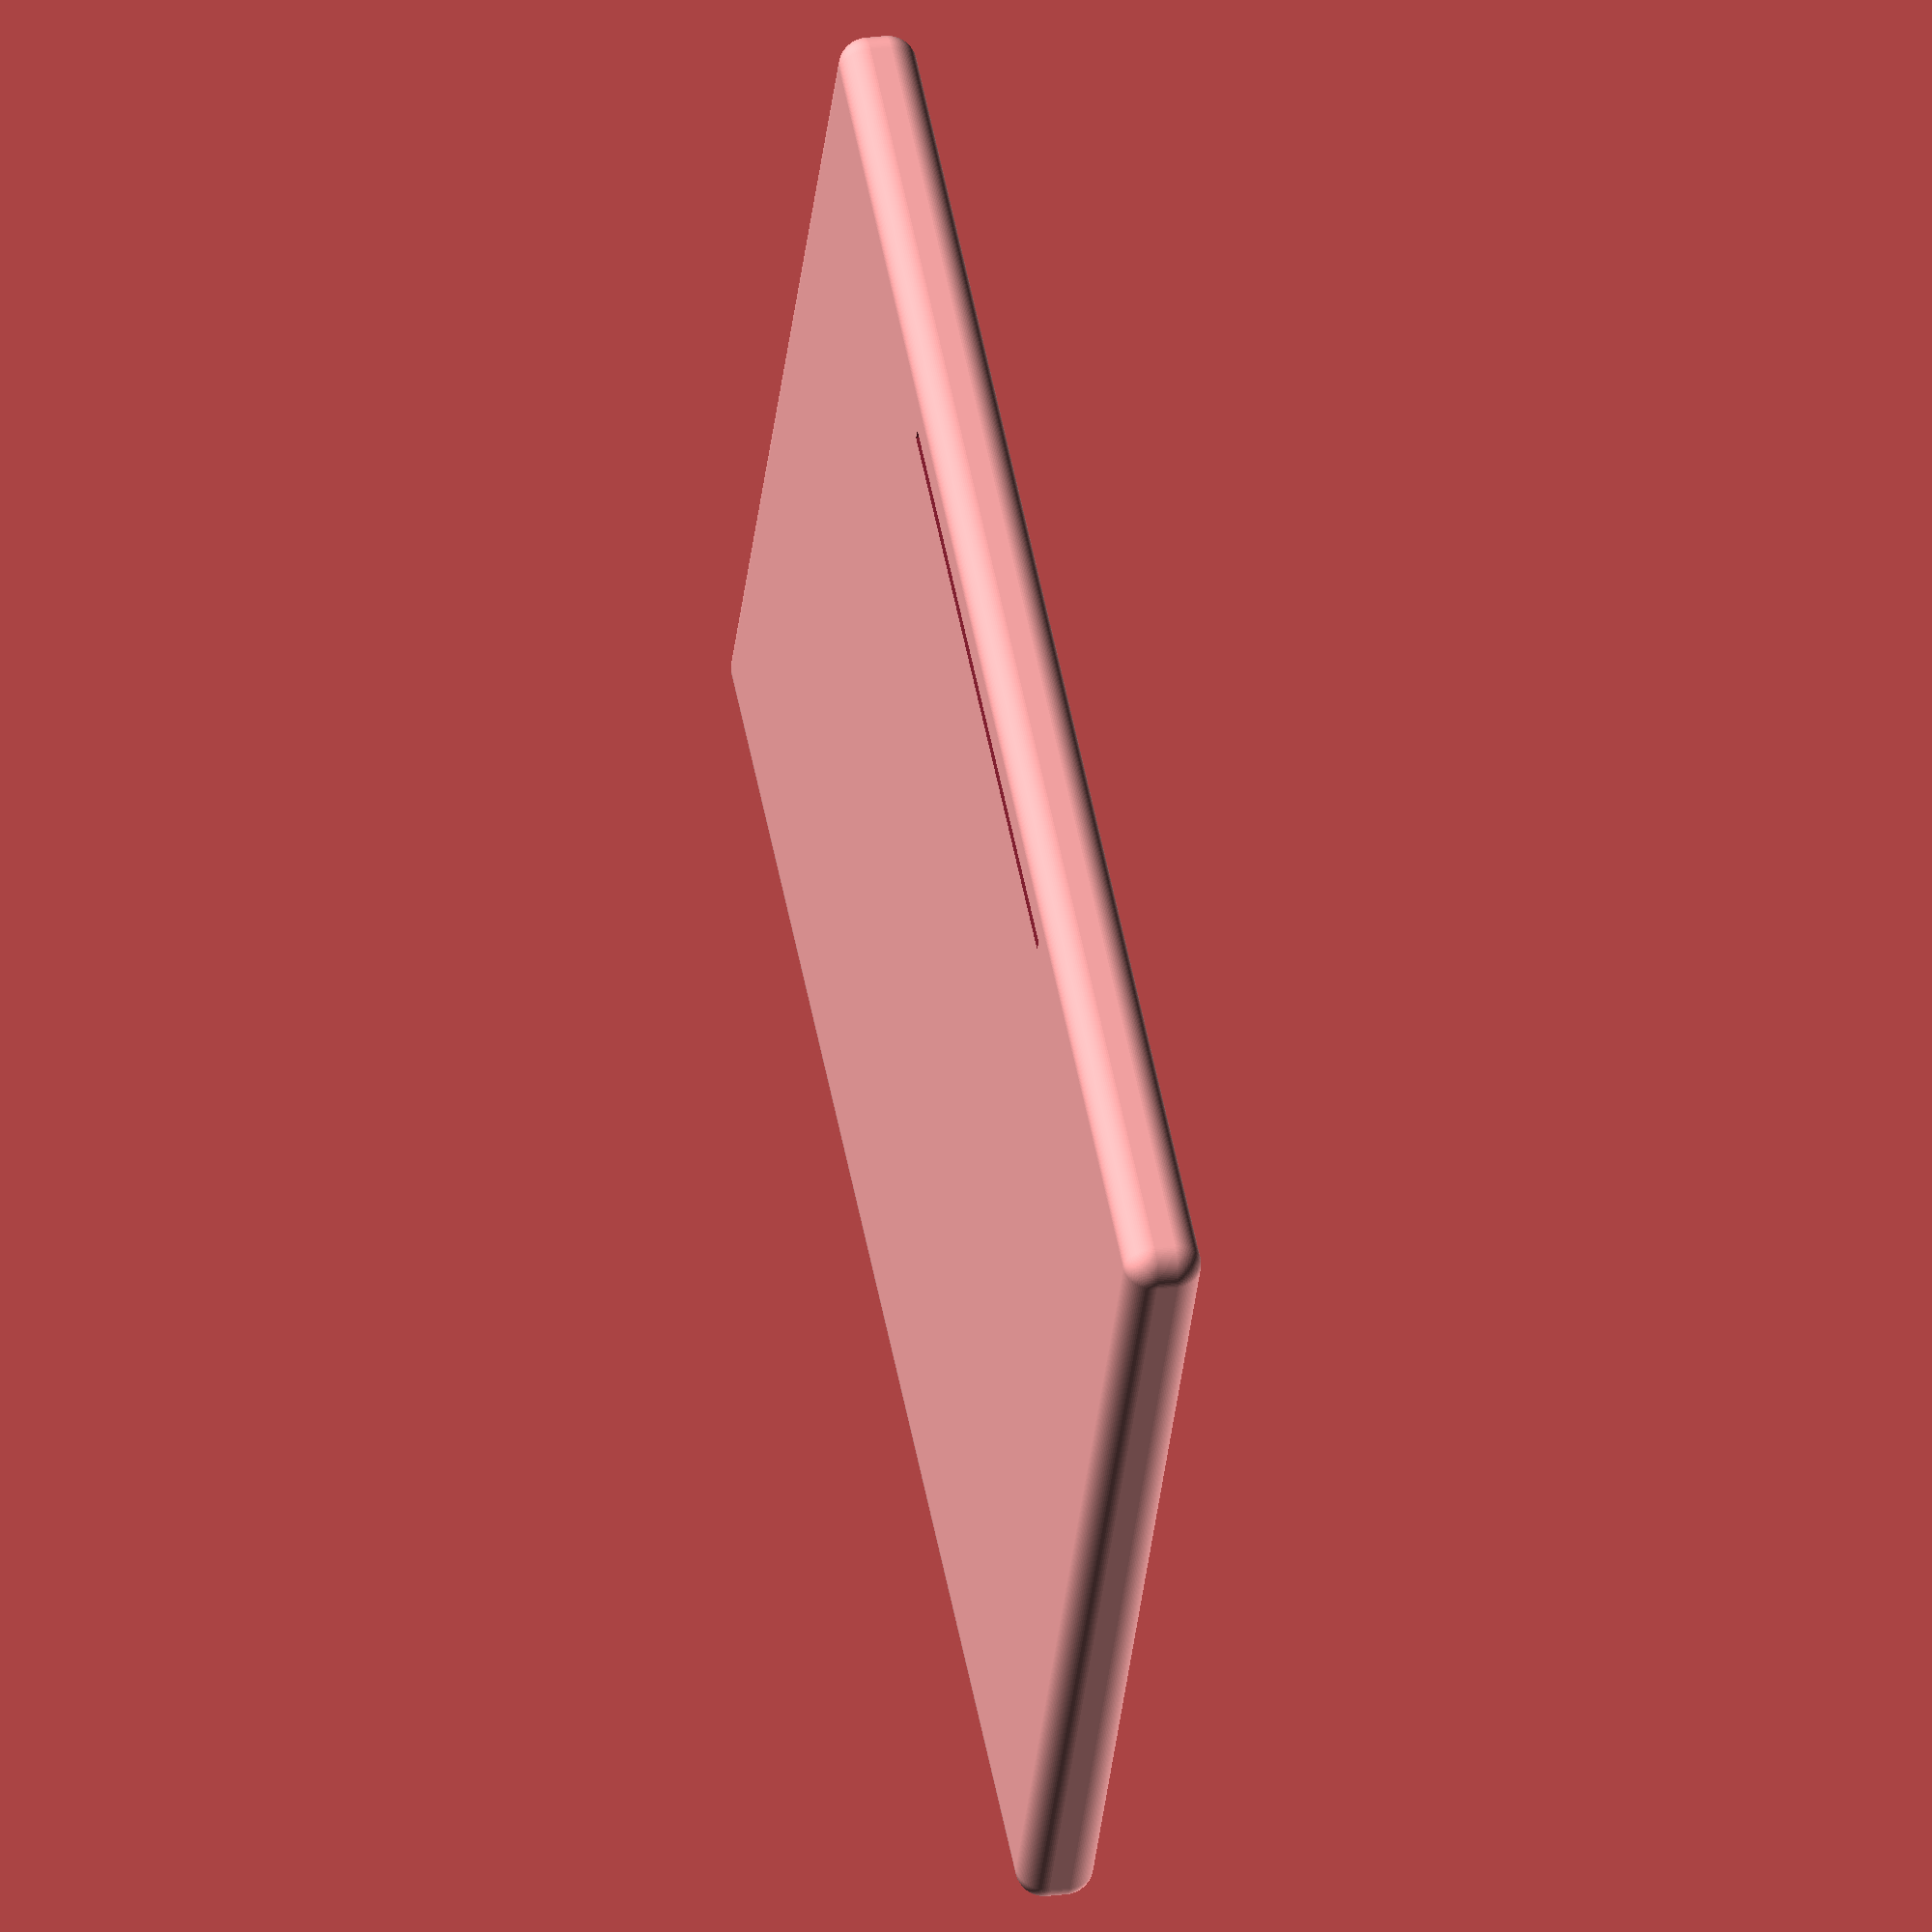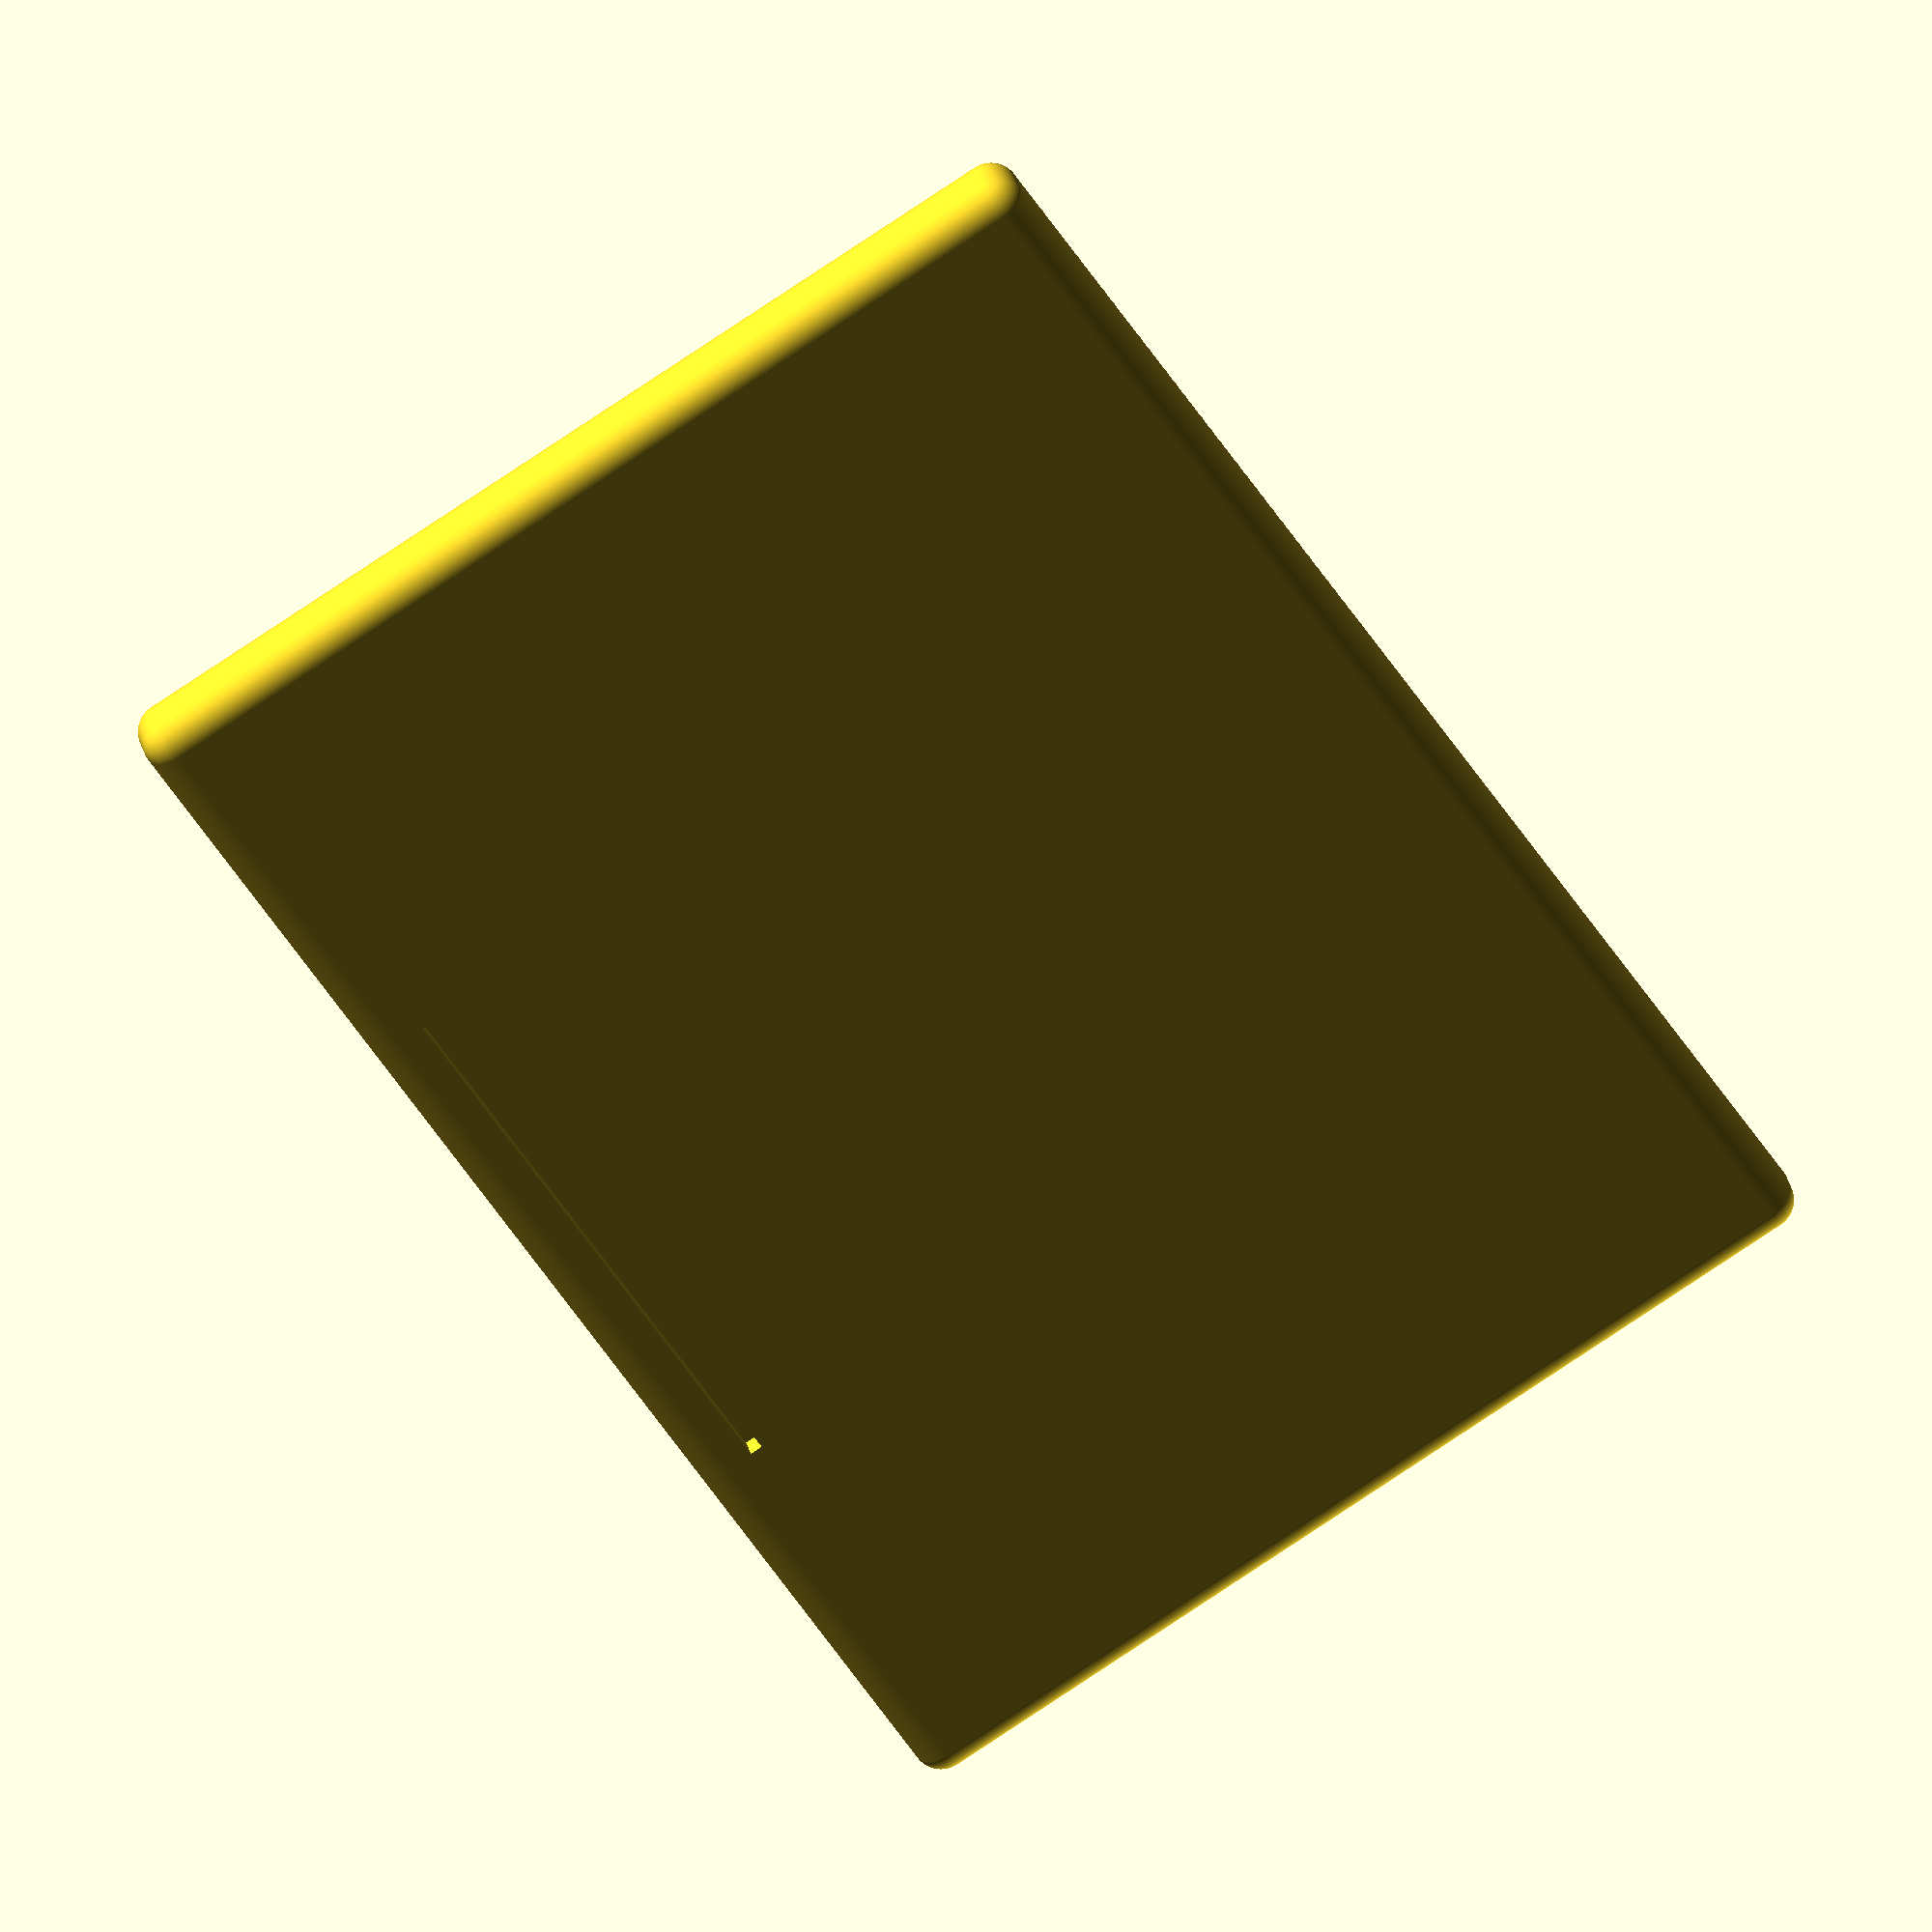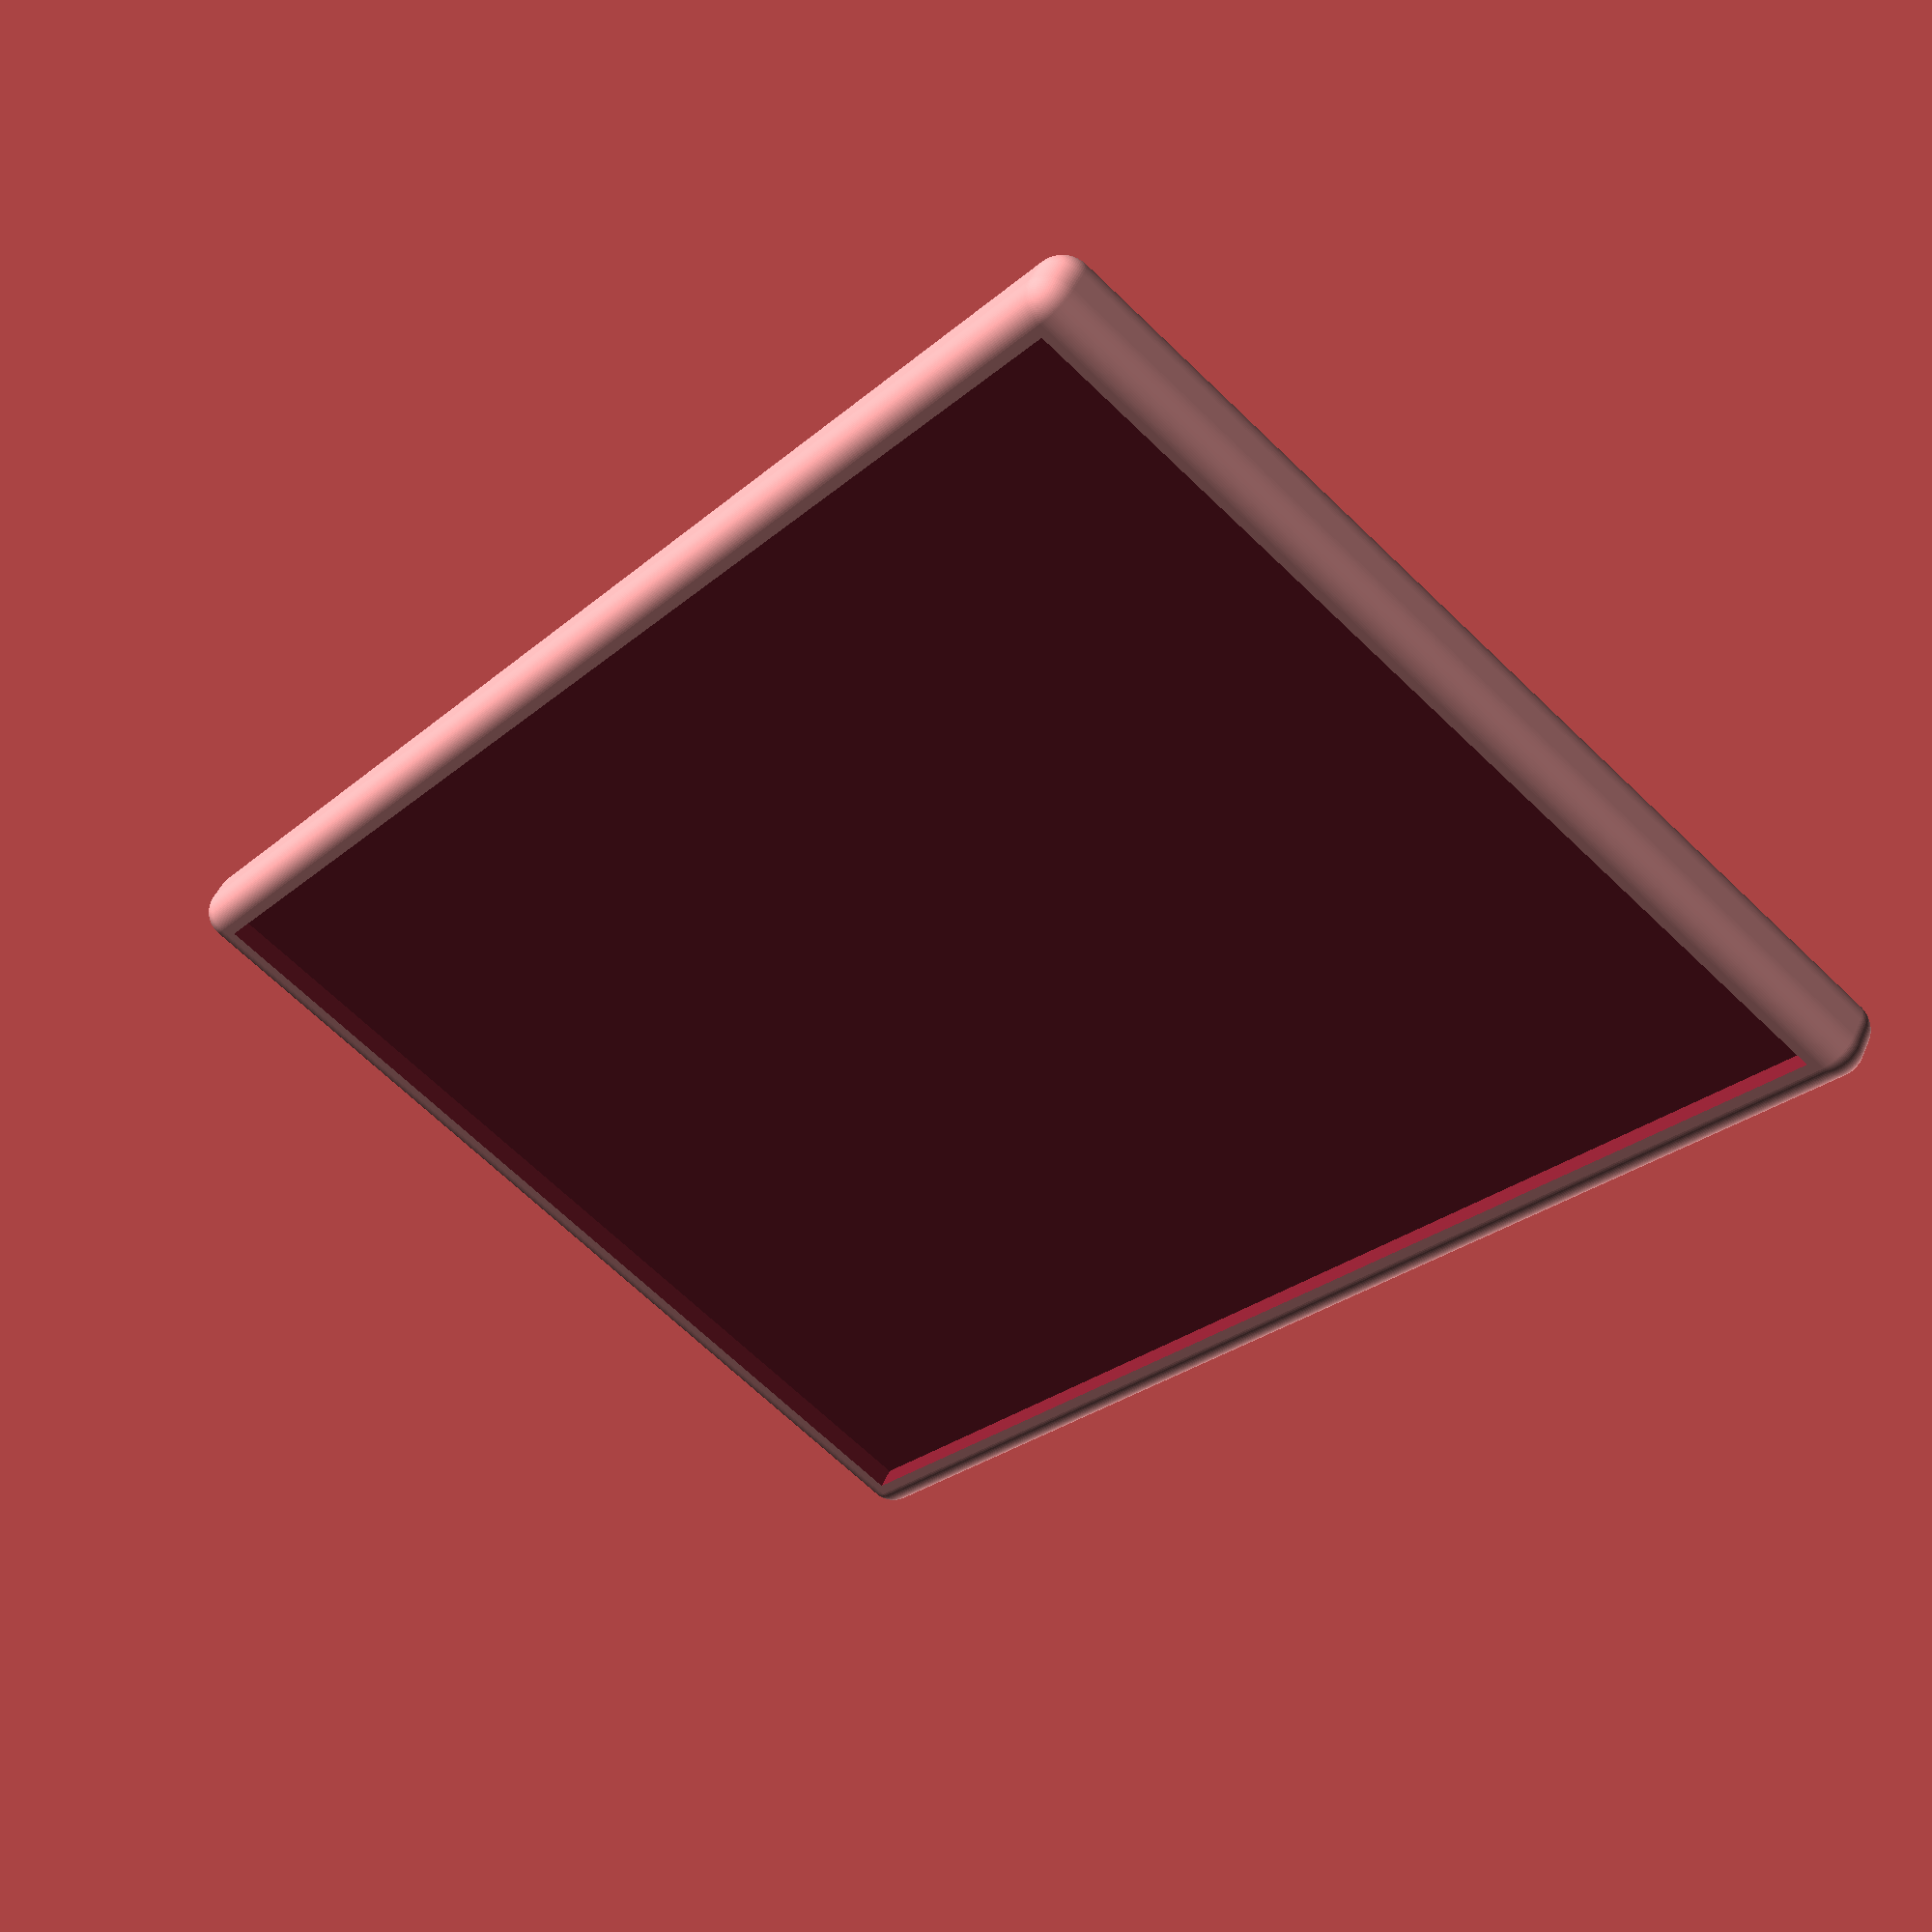
<openscad>
$fn=100;

roundedCornerRadius = 3;

overhangGap = 3;
overhangLength = 7;

baseWidth = 130;
baseLength = 55;
baseDepth = 2;

labelWidth = 151;
labelLength = 98;
labelDepth = 2.25 - roundedCornerRadius;

labelMargin = 5 - roundedCornerRadius;

plateWidth = labelWidth + labelMargin;
plateLength = labelLength + labelMargin;
plateDepth = 5 - roundedCornerRadius;

jointDepth = 2;
jointClearance = 0.3;

part = "plate"; // [over-hang:Over Hang, plate:Plate, both:All]

print_part();

module print_part() {
    if (part == "over-hang") {
        overHang();
    } else if (part == "plate") {
        plate();
    } else {
        both();
    }
}

module both() {
    translate([0, (plateLength - baseLength) / 2, -(baseDepth + plateDepth) / 2 - overhangGap])
        overHang();
    plate();
}

module overHang() {
    union() {
        cube([baseWidth, baseLength, baseDepth], center=true);

        wedgeZStart = (overhangGap + baseDepth) / 2;
        translate([0, (baseLength - overhangLength) / 2, wedgeZStart])
            cube([baseWidth, overhangLength, overhangGap], center=true);

        joinZStart = (baseDepth + jointDepth) / 2 + overhangGap;
        translate([0, (baseLength - overhangLength) / 2, joinZStart])
            joint();
    }
}

module joint() {
    cube([baseWidth / 2, 1, jointDepth], center=true);
}

module jointHole() {
    cube([baseWidth / 2 + jointClearance, 1 + jointClearance, jointDepth + 0.3], center=true);
}

module plate() {
    difference() {
        minkowski() {
            cube([plateWidth, plateLength, plateDepth], center=true);
            sphere(roundedCornerRadius);
        }
        translate([ 0, (plateLength - overhangLength) / 2, -(plateDepth - jointDepth)/2 - roundedCornerRadius])
            jointHole();
        translate([0, 0, (plateDepth + 10) /2 - labelDepth ])
            cube([labelWidth, labelLength, 10], center=true);
    }
}
</openscad>
<views>
elev=337.1 azim=329.9 roll=257.5 proj=o view=wireframe
elev=327.7 azim=121.4 roll=166.8 proj=o view=wireframe
elev=131.6 azim=128.6 roll=156.8 proj=p view=solid
</views>
